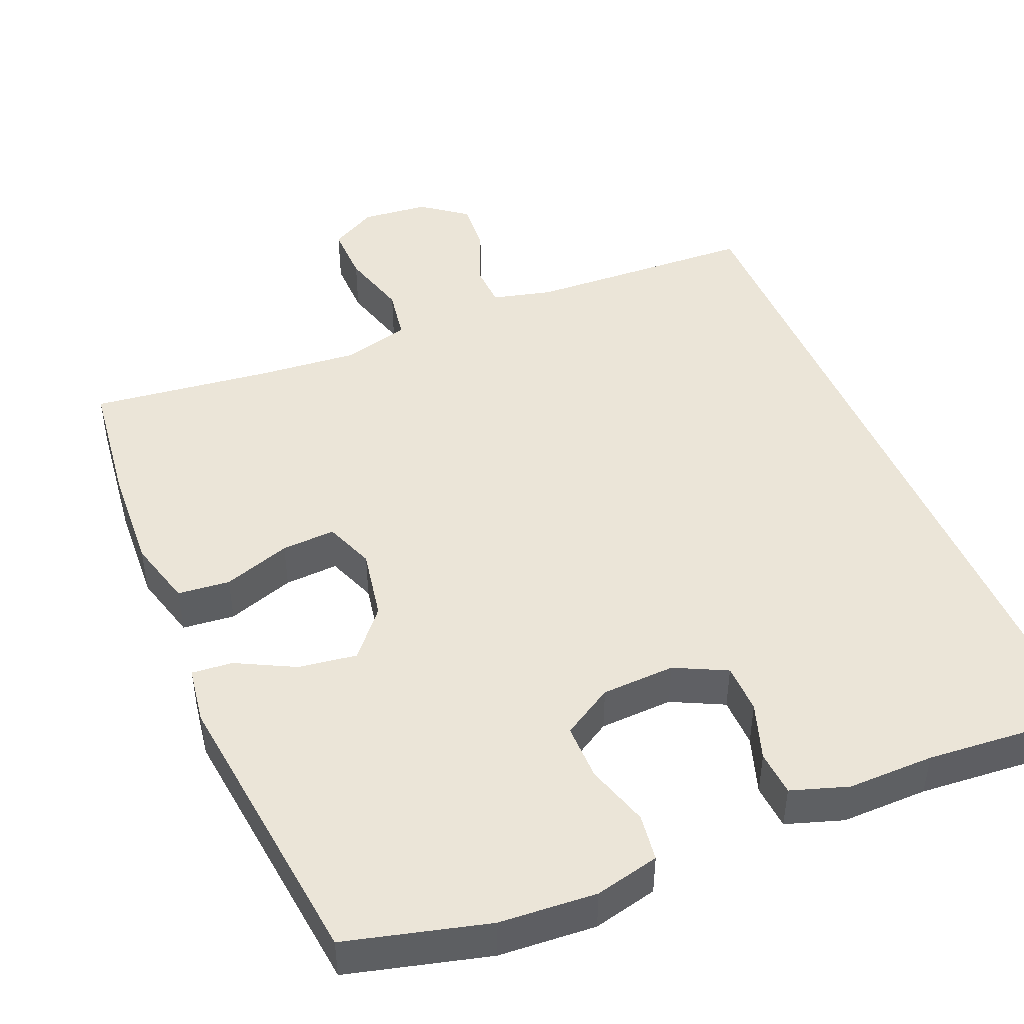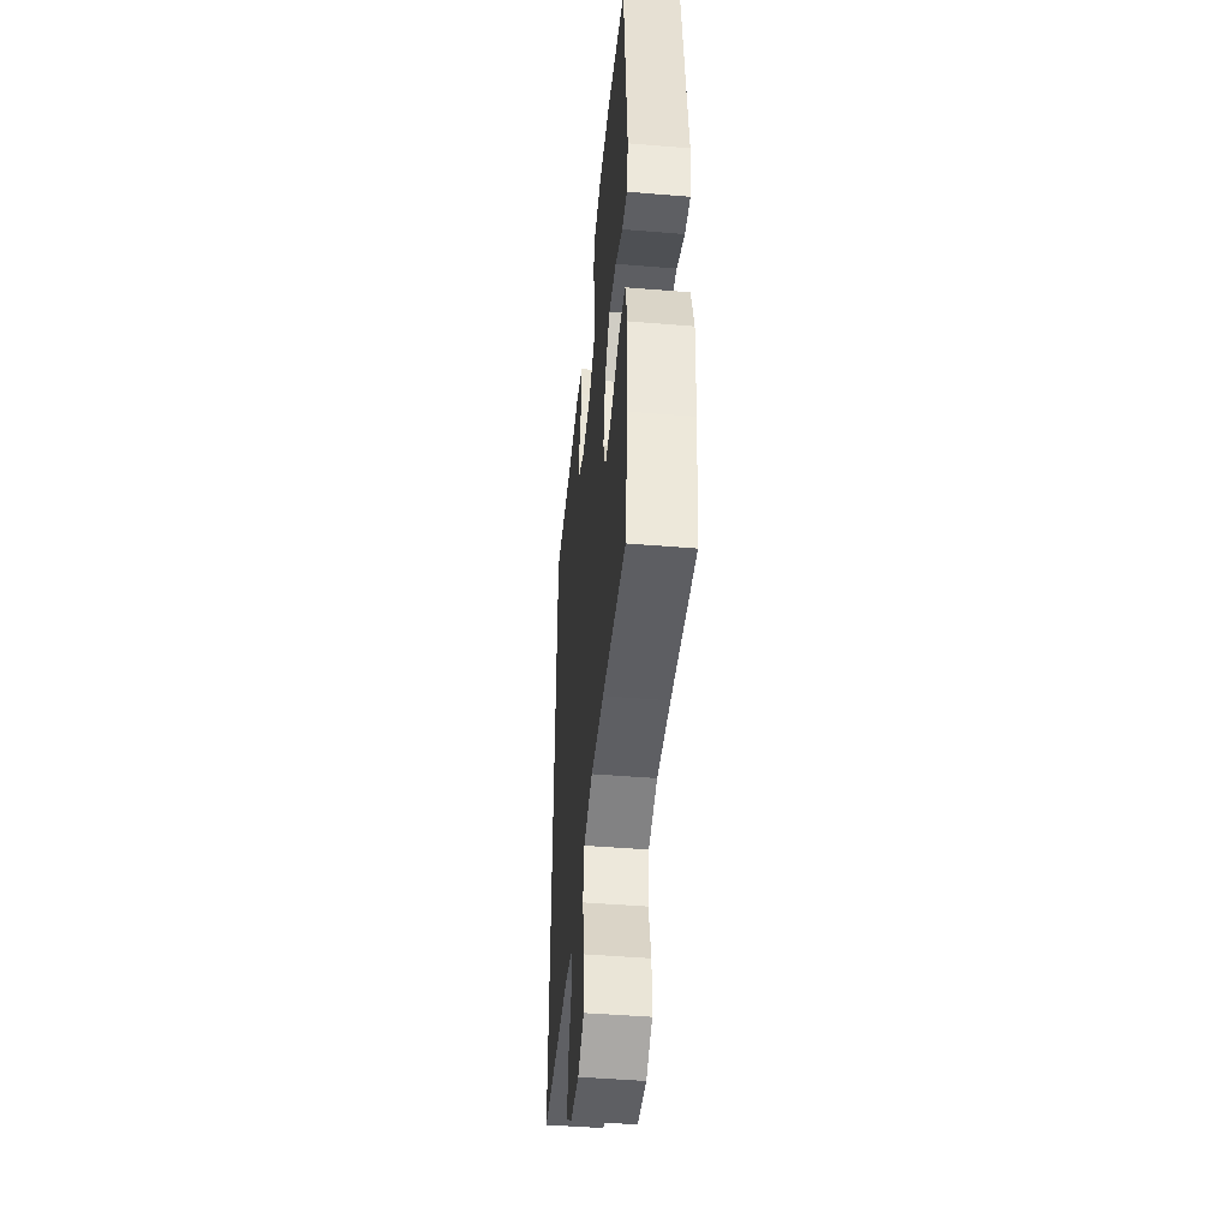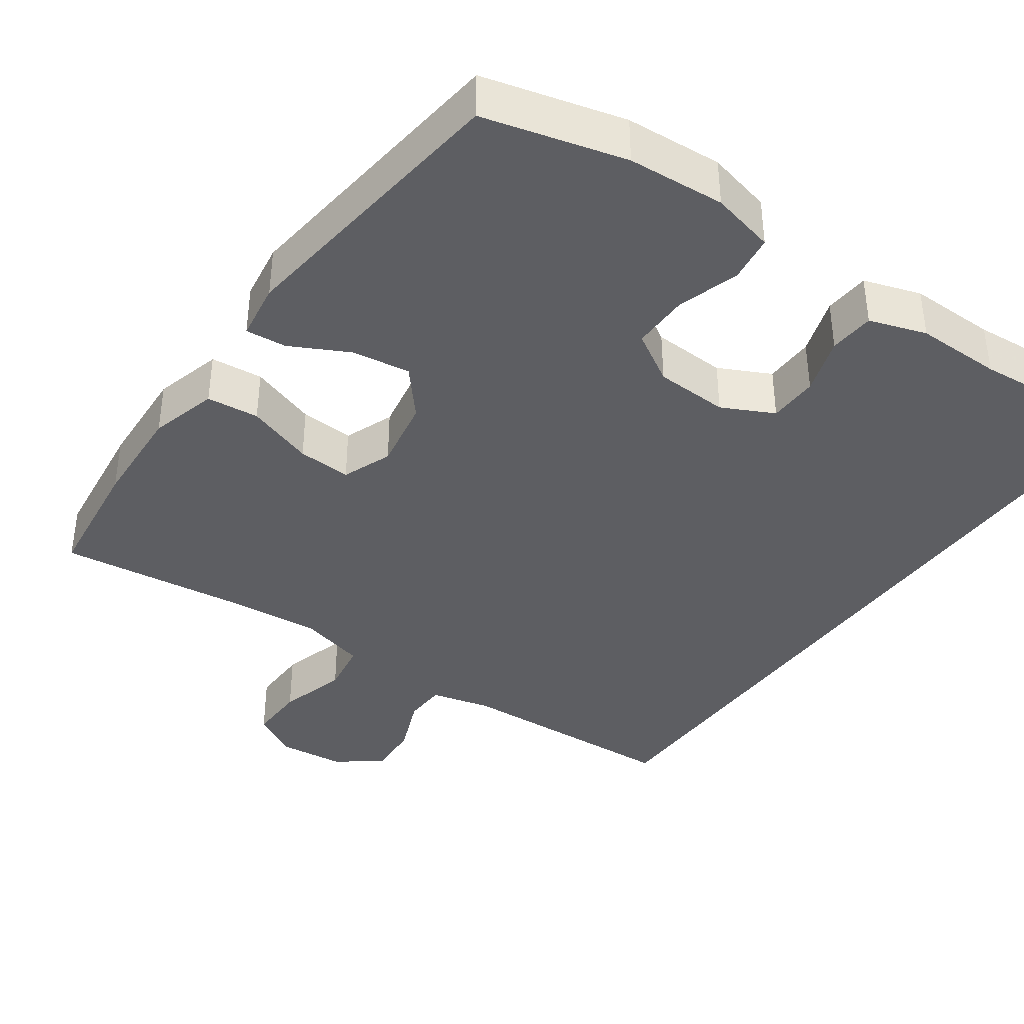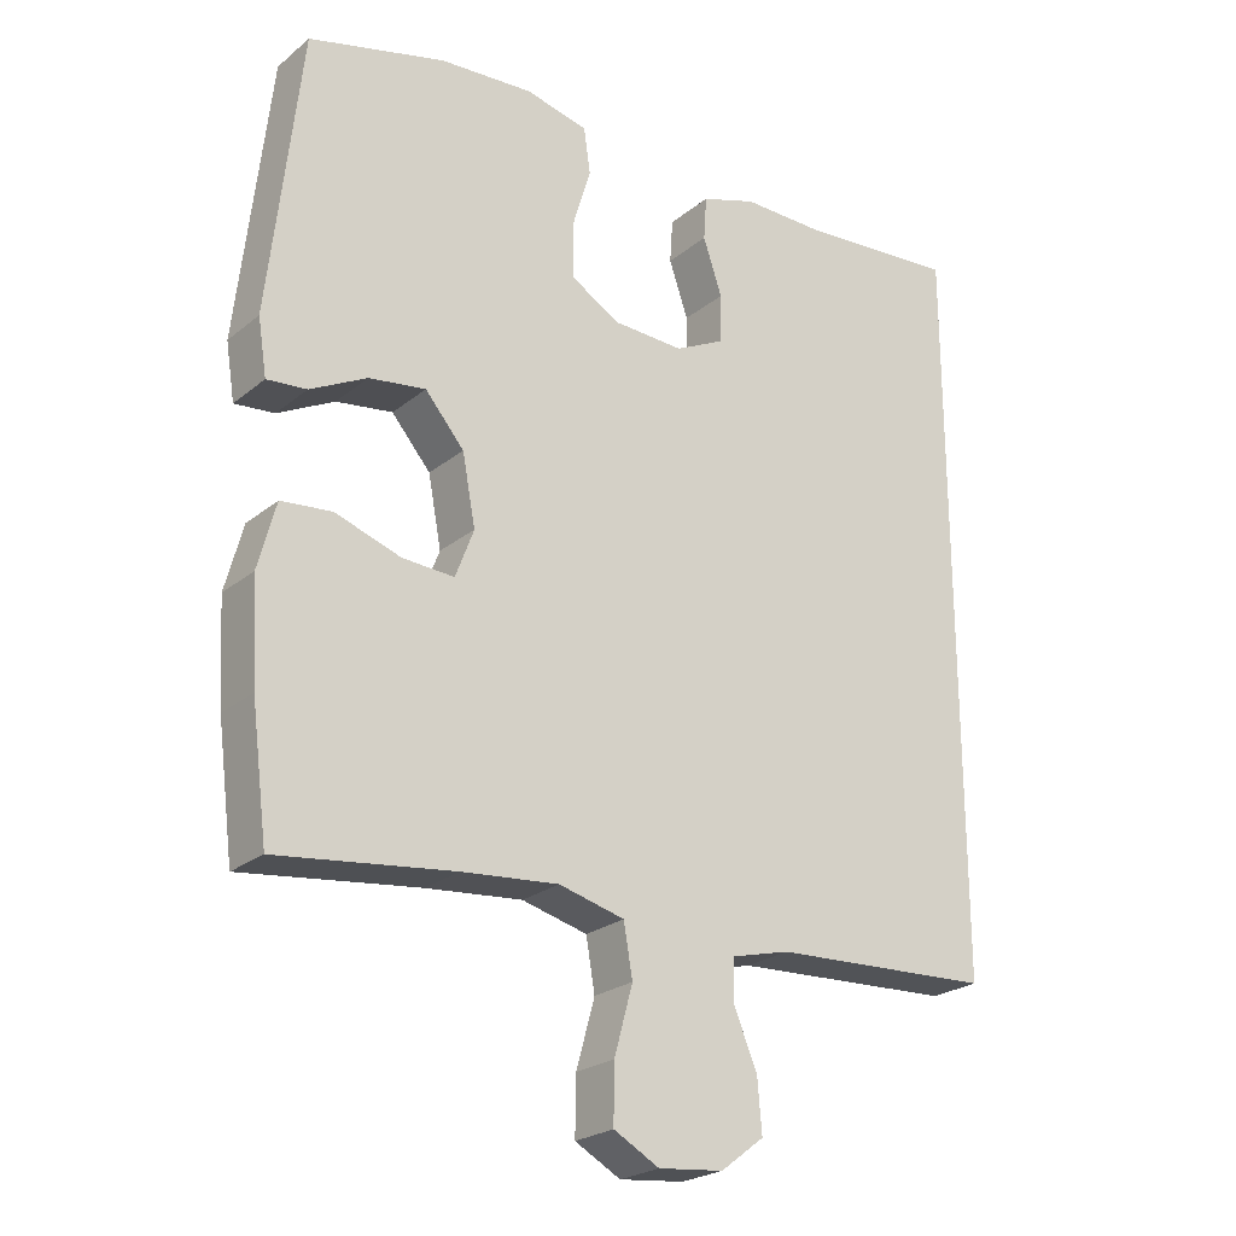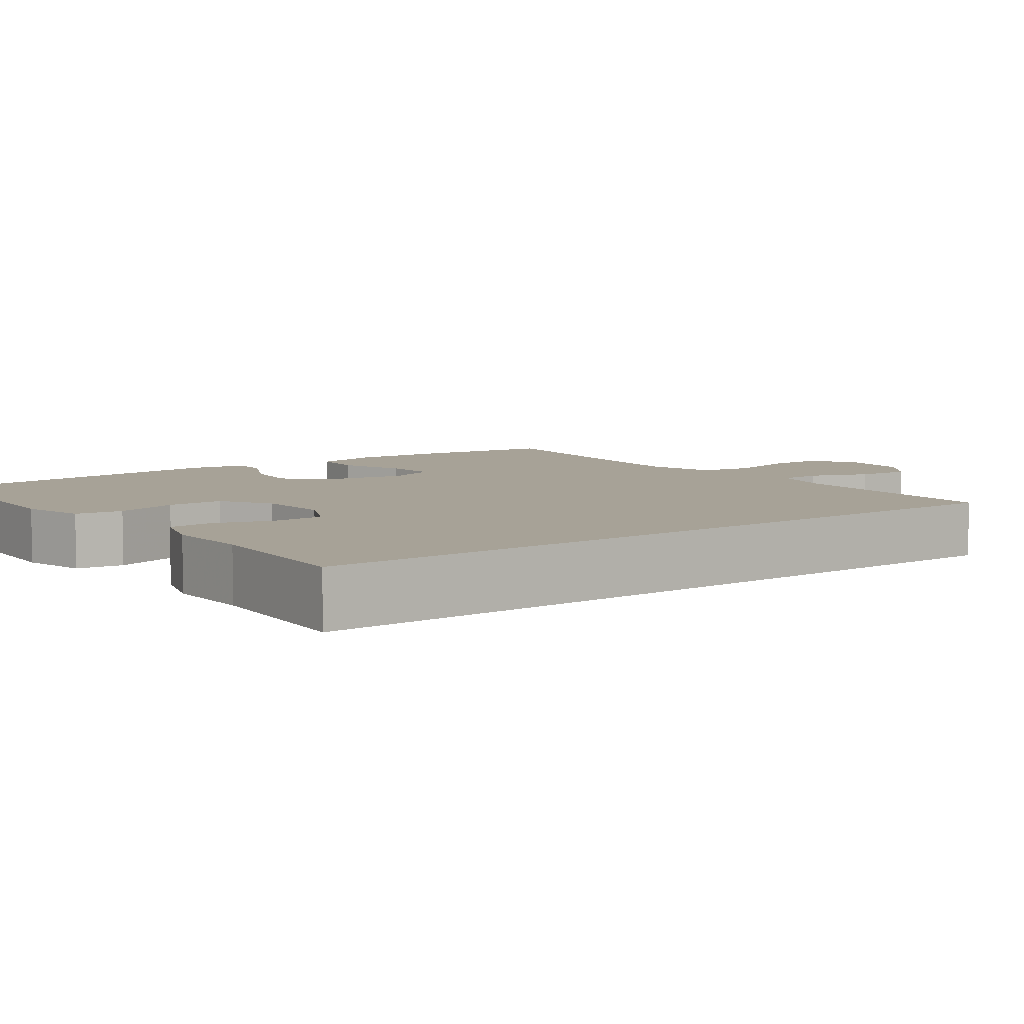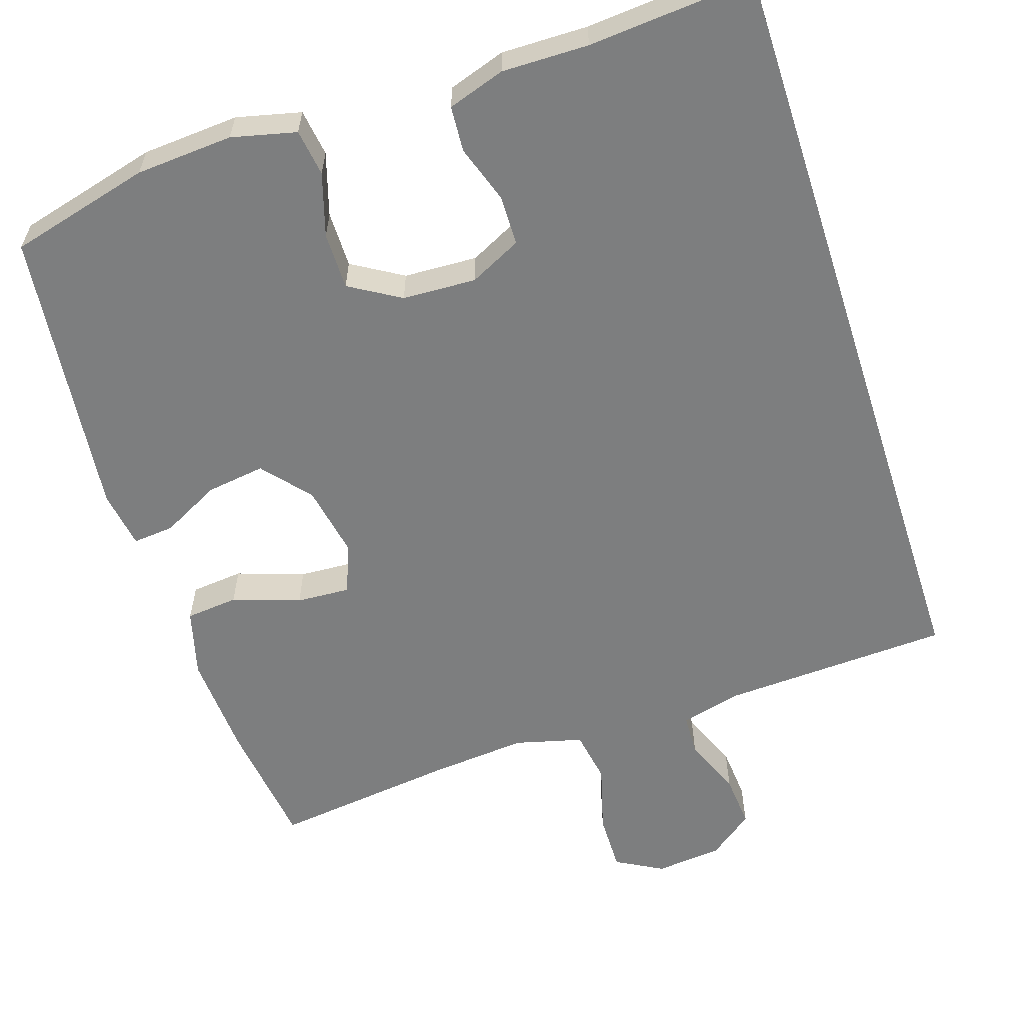
<metadata>
{"format":"obj","ext":"obj","renderer":"f3d","projection":"perspective","resolution":1024,"background":"white","views":[{"elev":46.0,"azim":-22.9,"up":"+Y"},{"elev":-46.3,"azim":-95.4,"up":"+Z"},{"elev":-38.8,"azim":-35.6,"up":"+Y"},{"elev":-23.8,"azim":-37.2,"up":"+Z"},{"elev":6.6,"azim":52.7,"up":"+Y"},{"elev":-59.3,"azim":17.9,"up":"+Y"}]}
</metadata>
<code>
v -0.5 0.07 -0.5
v -0.522 0.07 -0.328
v -0.53 0.07 -0.191
v -0.506 0.07 -0.101
v -0.437 0.07 -0.094
v -0.348 0.07 -0.124
v -0.277 0.07 -0.128
v -0.252 0.07 -0.062
v -0.27 0.07 0.033
v -0.323 0.07 0.095
v -0.4 0.07 0.084
v -0.477 0.07 0.044
v -0.531 0.07 0.039
v -0.543 0.07 0.115
v -0.5 0.07 0.5
v -0.314 0.07 0.549
v -0.186 0.07 0.558
v -0.101 0.07 0.538
v -0.092 0.07 0.476
v -0.117 0.07 0.393
v -0.117 0.07 0.318
v -0.05 0.07 0.278
v 0.047 0.07 0.274
v 0.115 0.07 0.308
v 0.116 0.07 0.374
v 0.09 0.07 0.45
v 0.094 0.07 0.51
v 0.169 0.07 0.535
v 0.283 0.07 0.534
v 0.5 0.07 0.552
v 0.5 0.07 -0.46
v 0.198 0.07 -0.475
v 0.119 0.07 -0.495
v 0.117 0.07 -0.551
v 0.149 0.07 -0.628
v 0.155 0.07 -0.699
v 0.096 0.07 -0.744
v 0.008 0.07 -0.753
v -0.054 0.07 -0.719
v -0.053 0.07 -0.642
v -0.028 0.07 -0.551
v -0.04 0.07 -0.481
v -0.129 0.07 -0.458
v -0.26 0.07 -0.47
v -0.5 0 -0.5
v -0.522 0 -0.328
v -0.53 0 -0.191
v -0.506 0 -0.101
v -0.437 0 -0.094
v -0.348 0 -0.124
v -0.277 0 -0.128
v -0.252 0 -0.062
v -0.27 0 0.033
v -0.323 0 0.095
v -0.4 0 0.084
v -0.477 0 0.044
v -0.531 0 0.039
v -0.543 0 0.115
v -0.5 0 0.5
v -0.314 0 0.549
v -0.186 0 0.558
v -0.101 0 0.538
v -0.092 0 0.476
v -0.117 0 0.393
v -0.117 0 0.318
v -0.05 0 0.278
v 0.047 0 0.274
v 0.115 0 0.308
v 0.116 0 0.374
v 0.09 0 0.45
v 0.094 0 0.51
v 0.169 0 0.535
v 0.283 0 0.534
v 0.5 0 0.552
v 0.5 0 -0.46
v 0.198 0 -0.475
v 0.119 0 -0.495
v 0.117 0 -0.551
v 0.149 0 -0.628
v 0.155 0 -0.699
v 0.096 0 -0.744
v 0.008 0 -0.753
v -0.054 0 -0.719
v -0.053 0 -0.642
v -0.028 0 -0.551
v -0.04 0 -0.481
v -0.129 0 -0.458
v -0.26 0 -0.47
f 38 39 40 41
f 38 41 42
f 37 38 42
f 34 35 36 37
f 33 34 37 42
f 32 33 42 43
f 29 30 31 32
f 25 26 27 28
f 24 25 28 29
f 17 18 19 20
f 17 20 21
f 16 17 21
f 15 16 21
f 14 15 21 22
f 11 12 13 14
f 10 11 14 22
f 3 4 5 6
f 3 6 7
f 44 1 2 3
f 43 44 3 7
f 24 29 32 43
f 23 24 43 7
f 9 10 22 23
f 8 9 23
f 7 8 23
f 85 84 83 82
f 86 85 82
f 86 82 81
f 81 80 79 78
f 86 81 78 77
f 87 86 77 76
f 76 75 74 73
f 72 71 70 69
f 73 72 69 68
f 64 63 62 61
f 65 64 61
f 65 61 60
f 65 60 59
f 66 65 59 58
f 58 57 56 55
f 66 58 55 54
f 50 49 48 47
f 51 50 47
f 47 46 45 88
f 51 47 88 87
f 87 76 73 68
f 51 87 68 67
f 67 66 54 53
f 67 53 52
f 67 52 51
f 1 45 46 2
f 2 46 47 3
f 3 47 48 4
f 4 48 49 5
f 5 49 50 6
f 6 50 51 7
f 7 51 52 8
f 8 52 53 9
f 9 53 54 10
f 10 54 55 11
f 11 55 56 12
f 12 56 57 13
f 13 57 58 14
f 14 58 59 15
f 15 59 60 16
f 16 60 61 17
f 17 61 62 18
f 18 62 63 19
f 19 63 64 20
f 20 64 65 21
f 21 65 66 22
f 22 66 67 23
f 23 67 68 24
f 24 68 69 25
f 25 69 70 26
f 26 70 71 27
f 27 71 72 28
f 28 72 73 29
f 29 73 74 30
f 30 74 75 31
f 31 75 76 32
f 32 76 77 33
f 33 77 78 34
f 34 78 79 35
f 35 79 80 36
f 36 80 81 37
f 37 81 82 38
f 38 82 83 39
f 39 83 84 40
f 40 84 85 41
f 41 85 86 42
f 42 86 87 43
f 43 87 88 44
f 44 88 45 1

</code>
